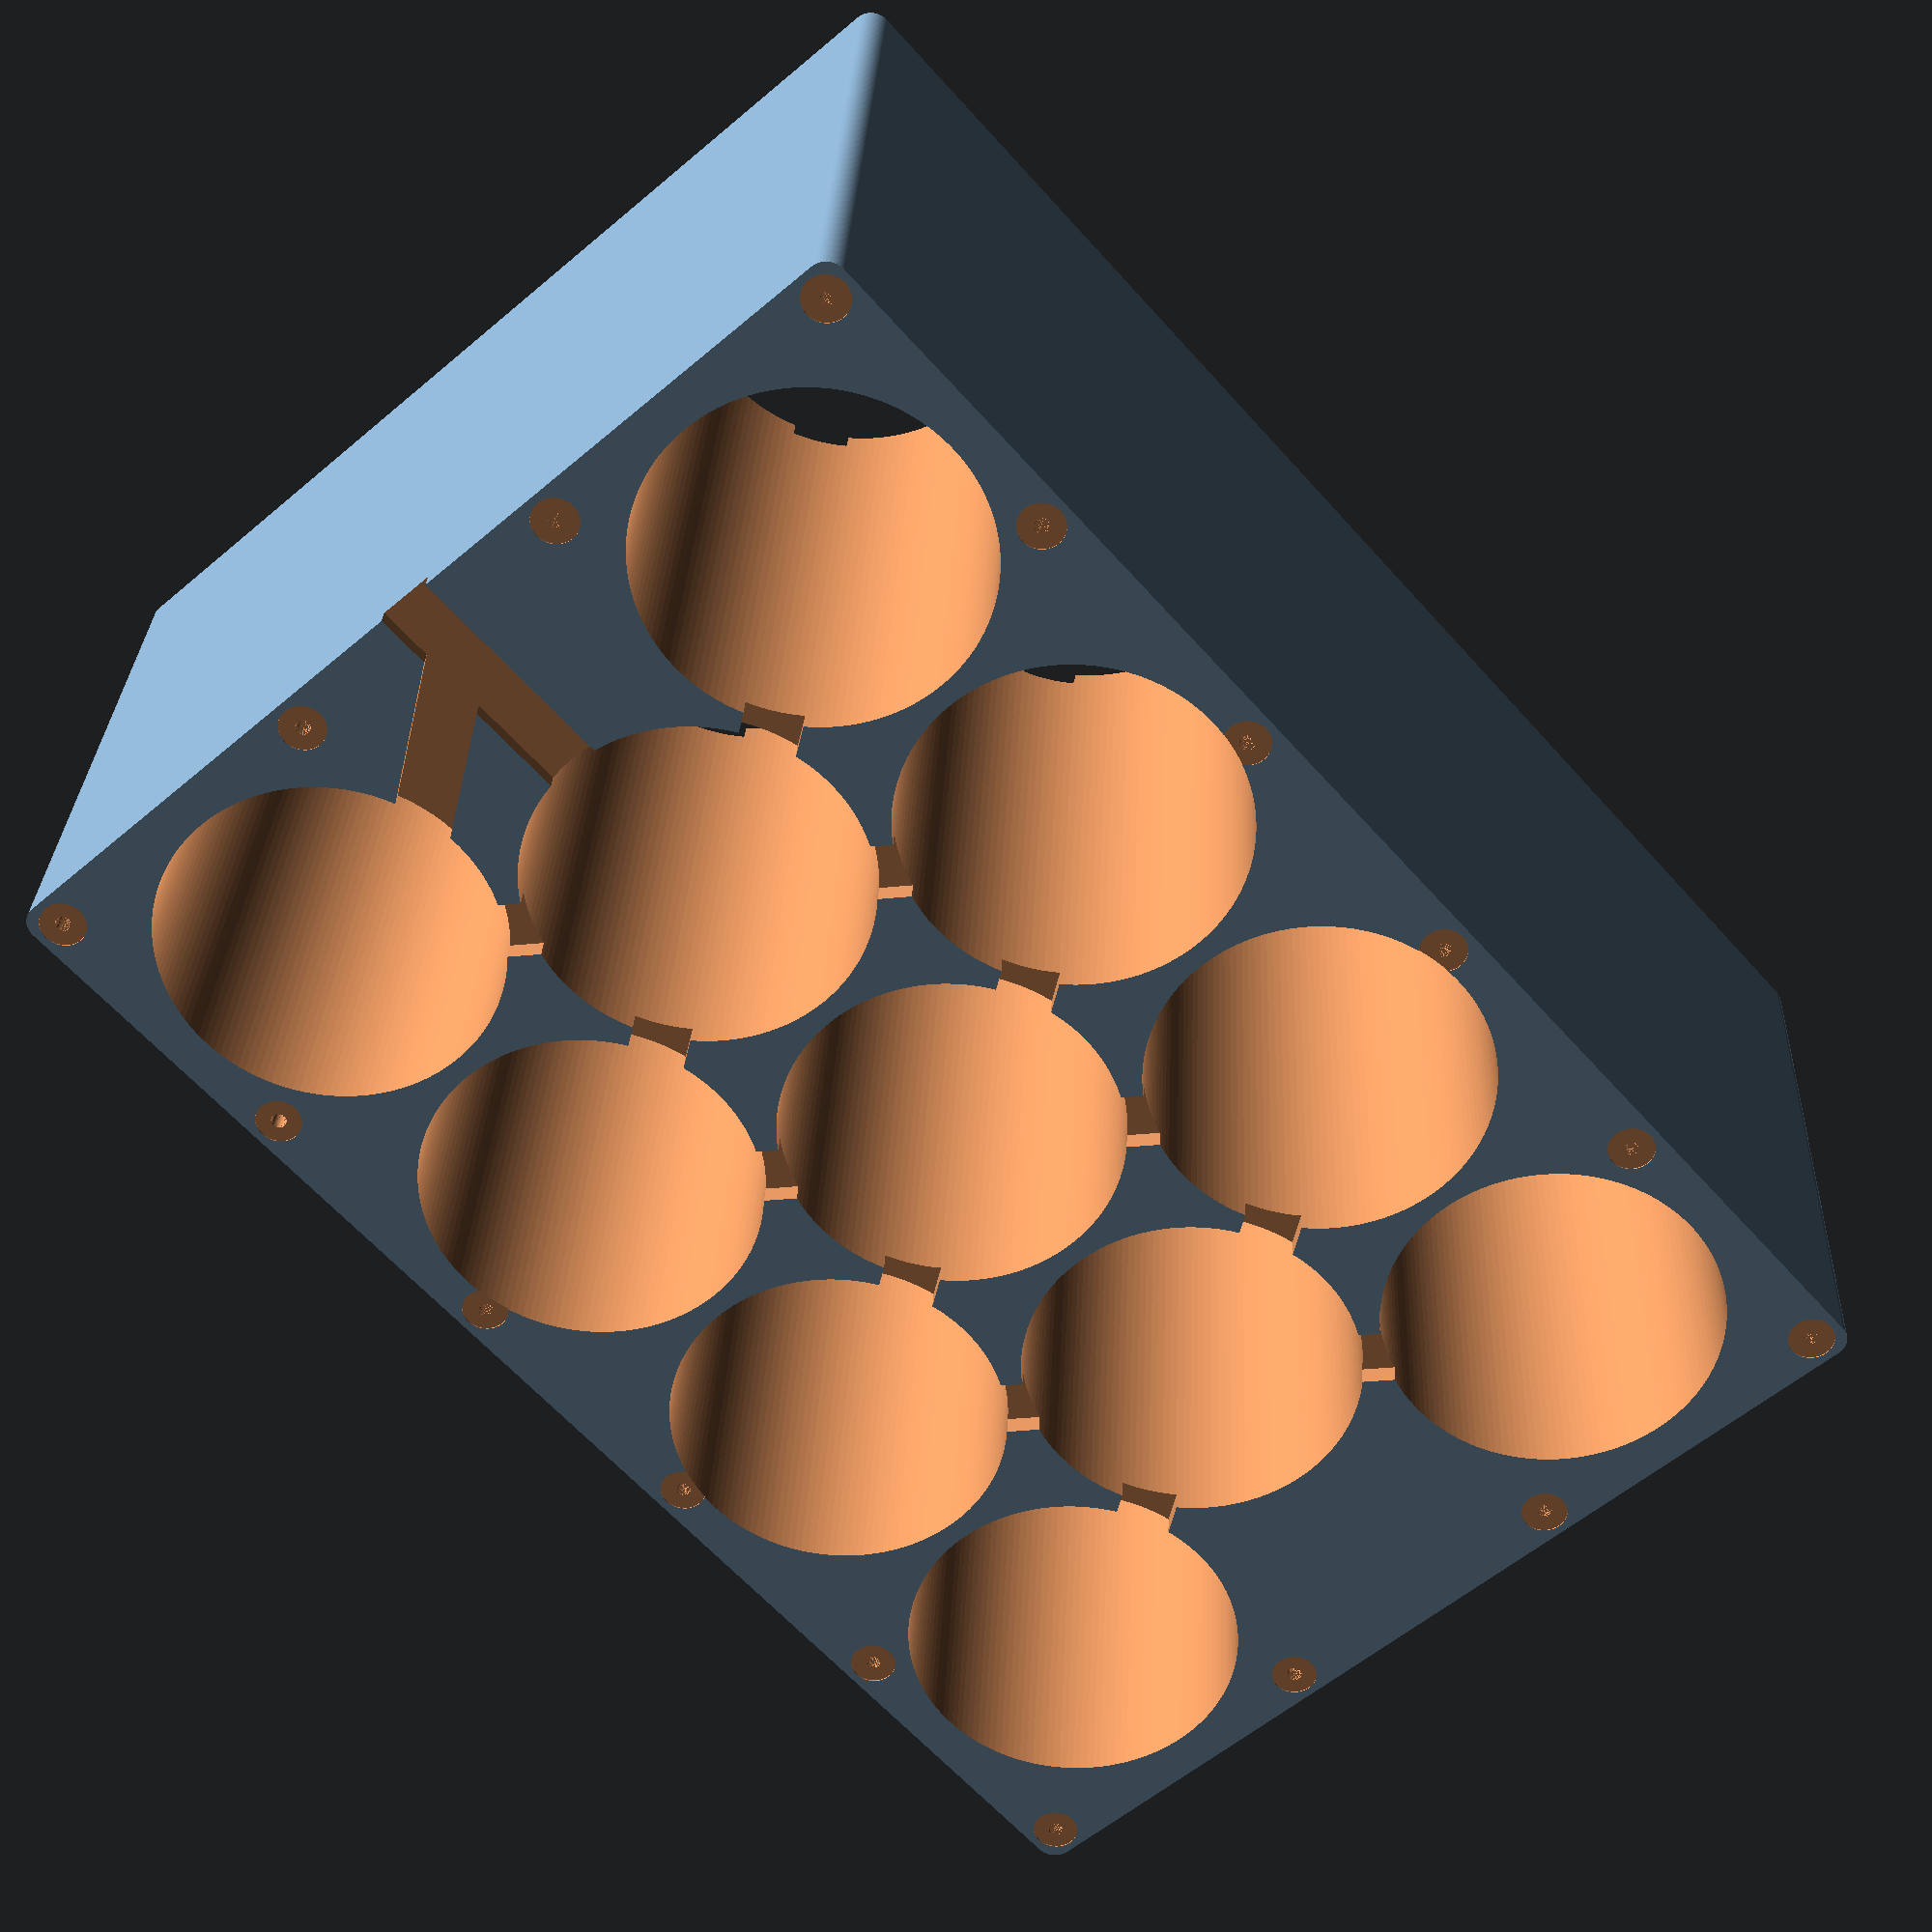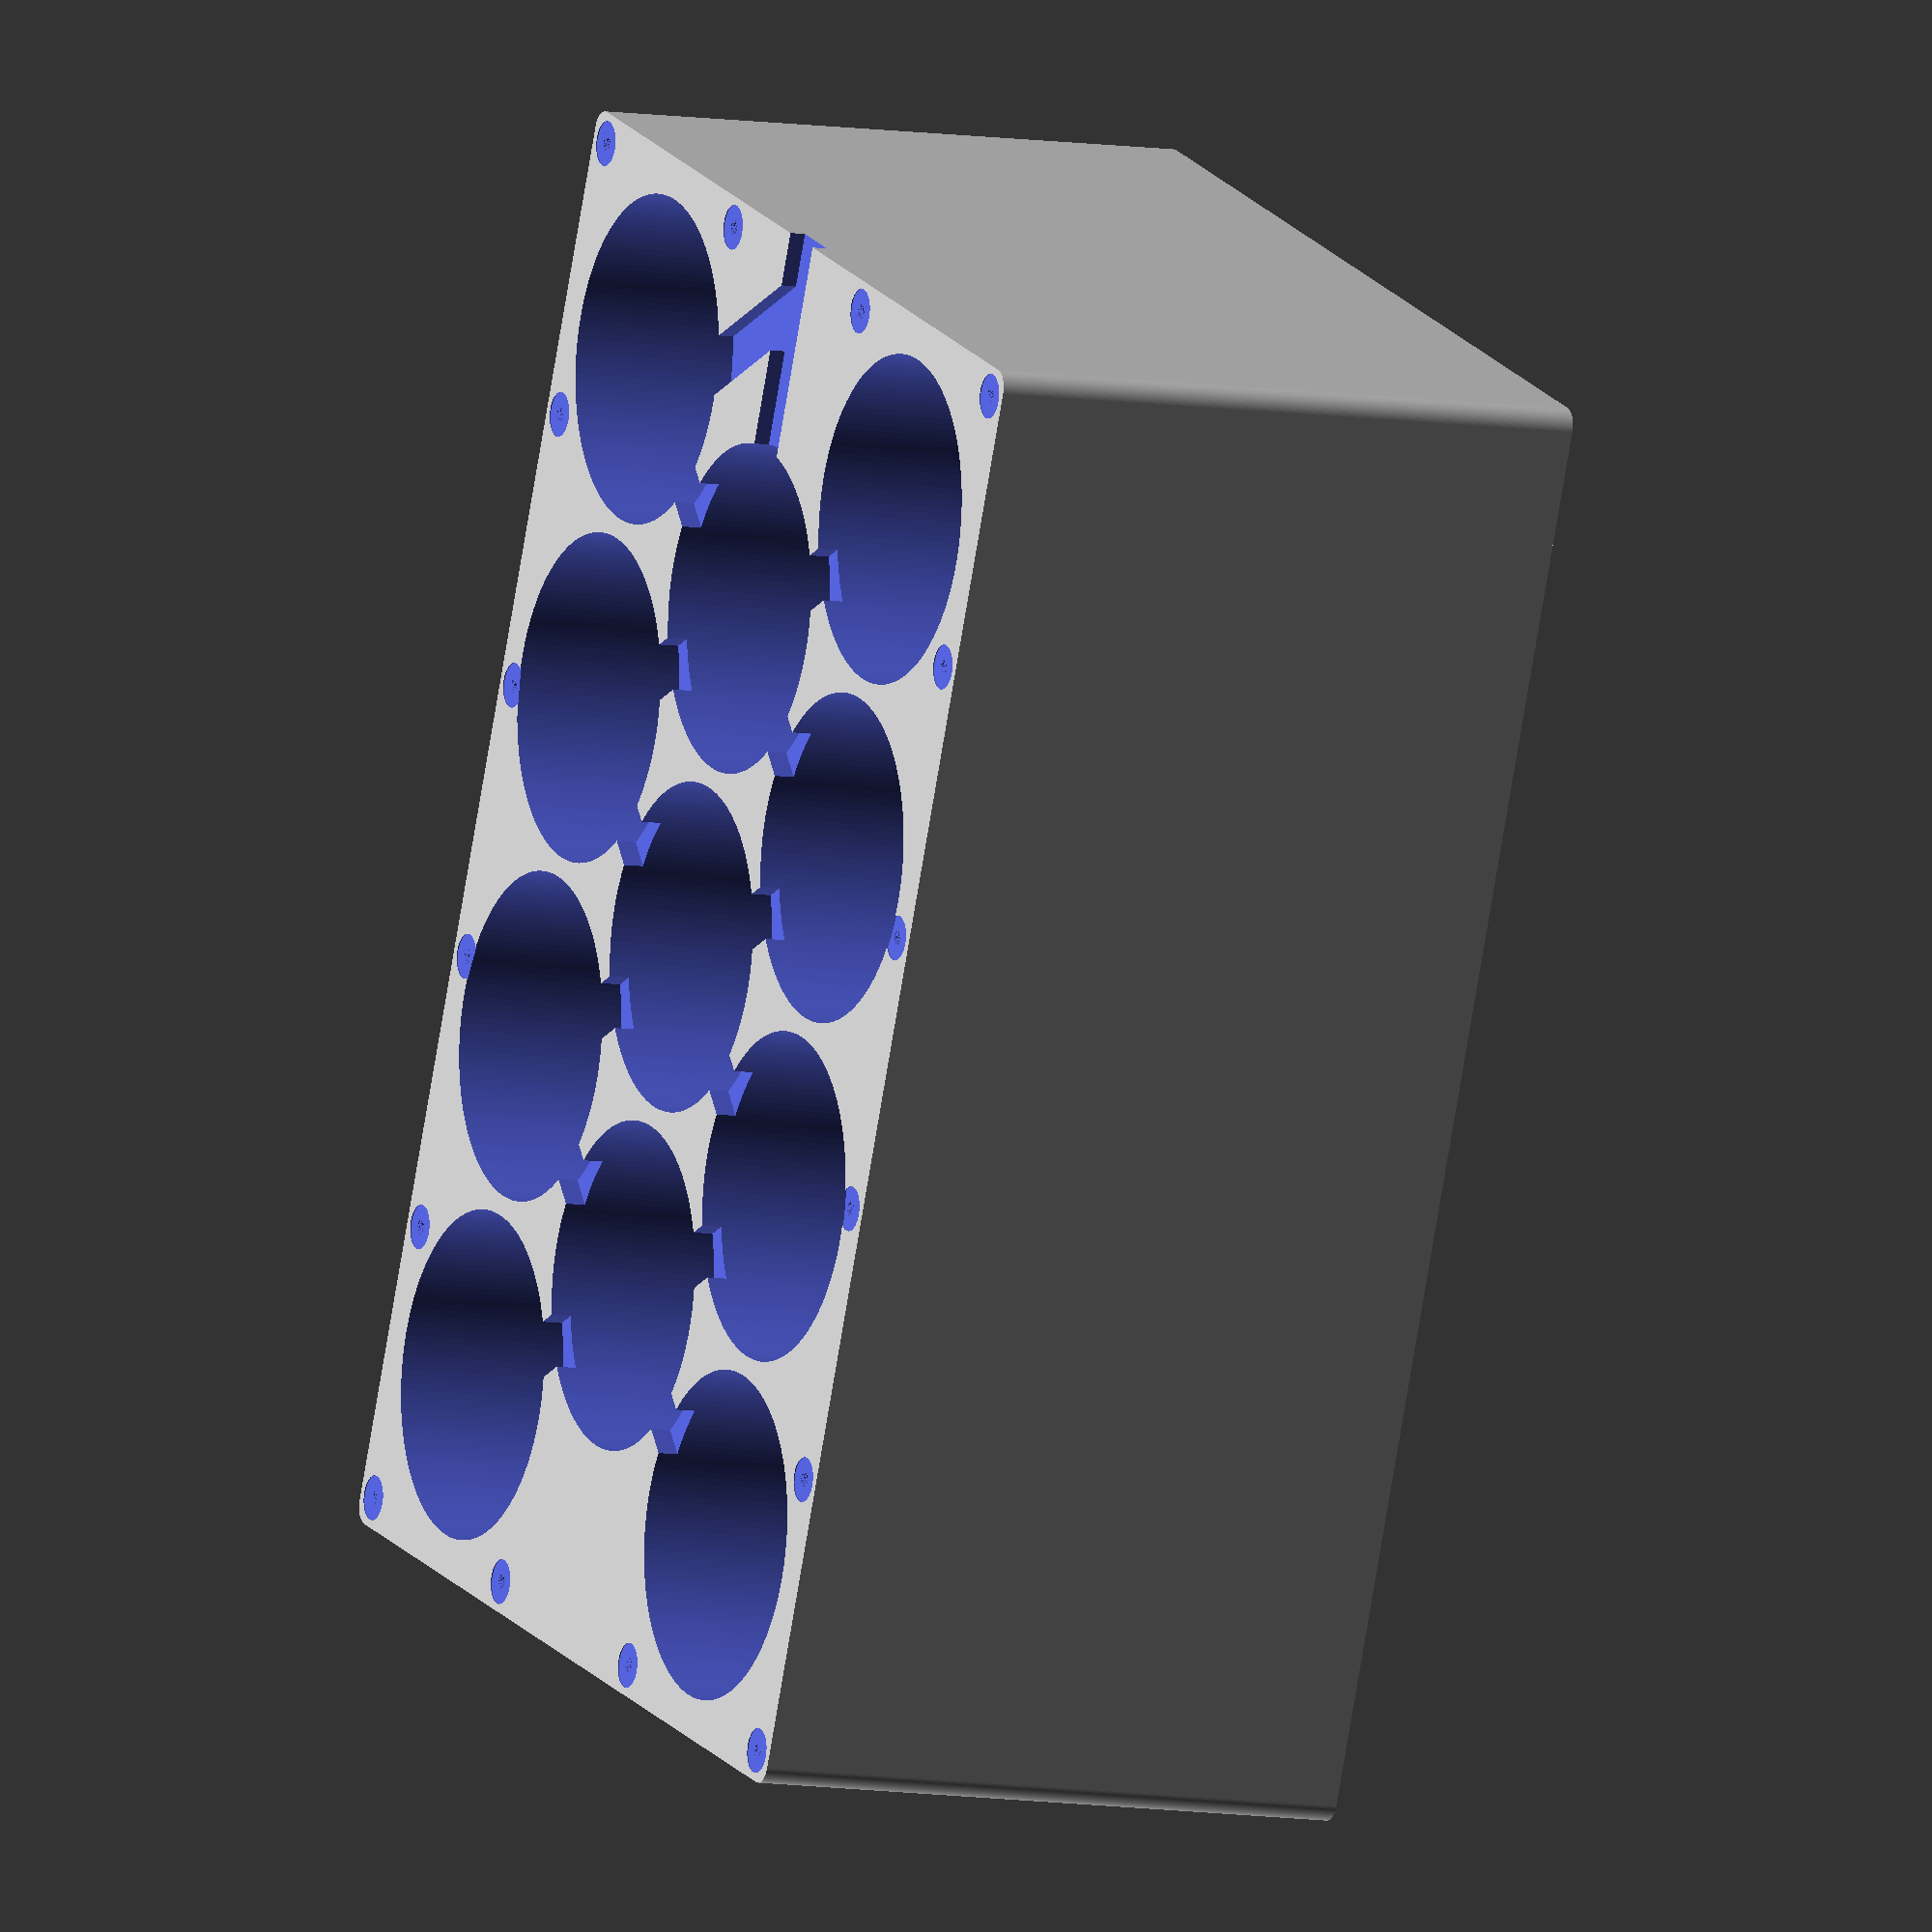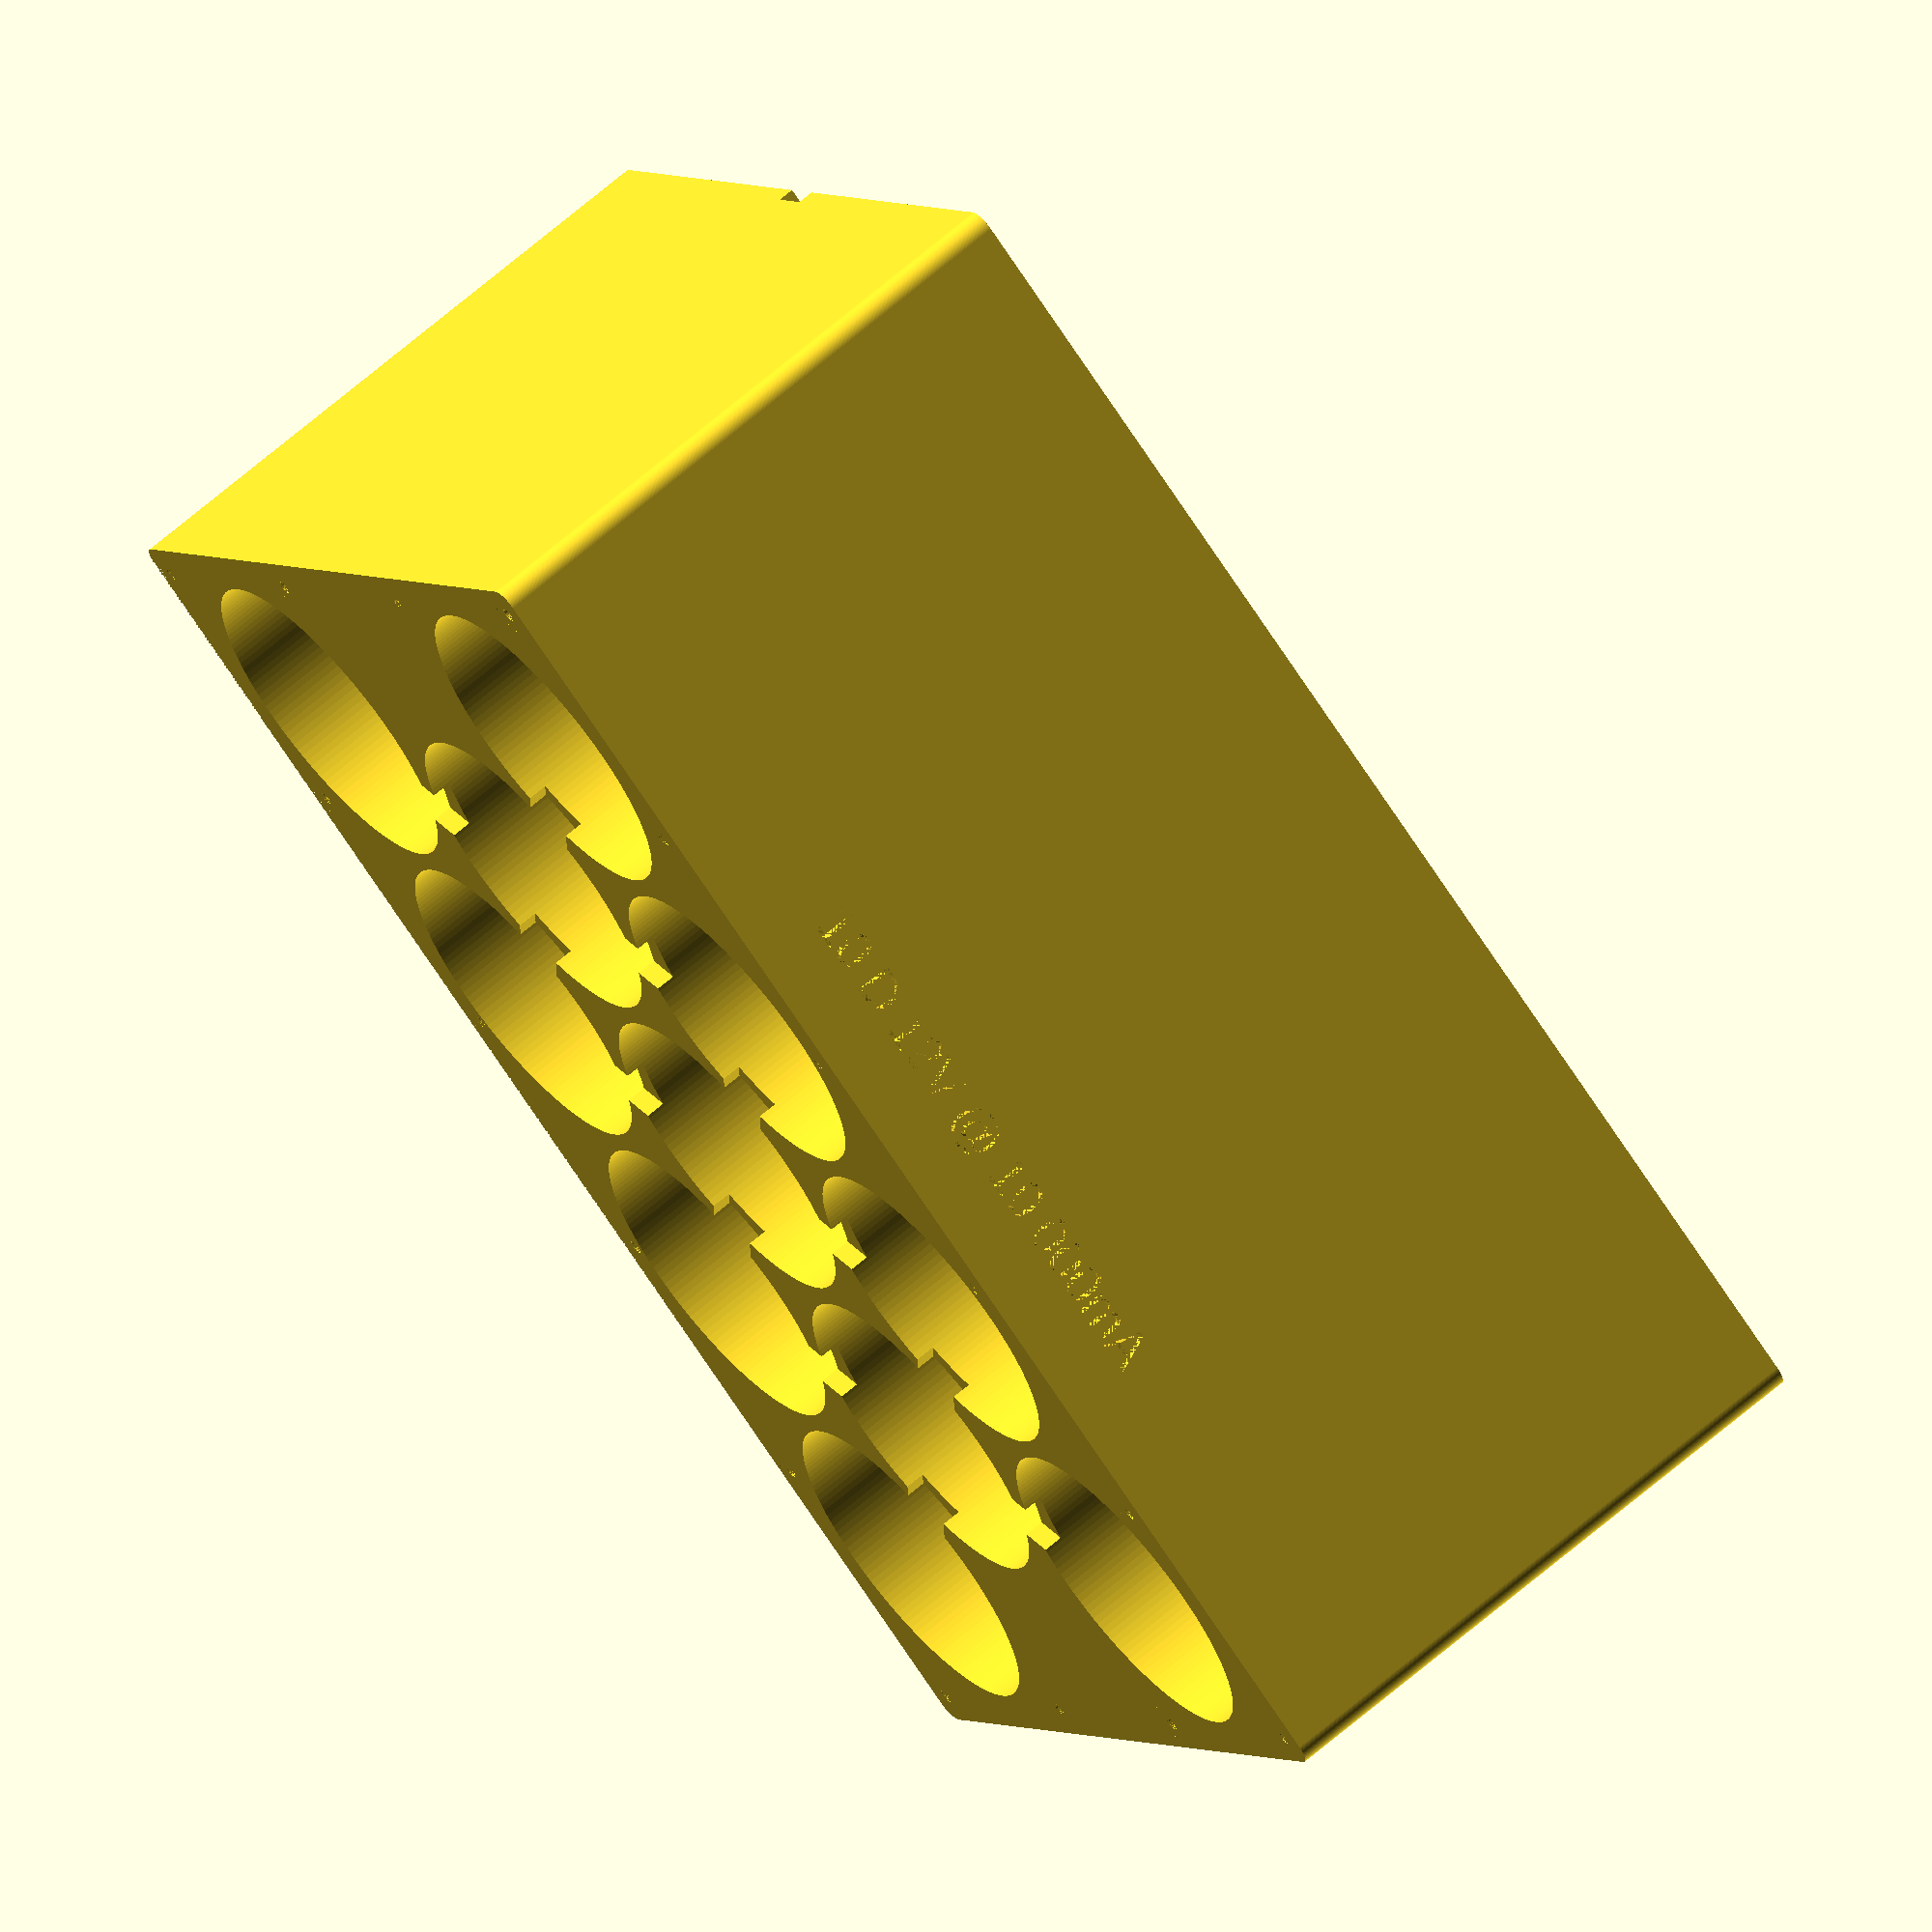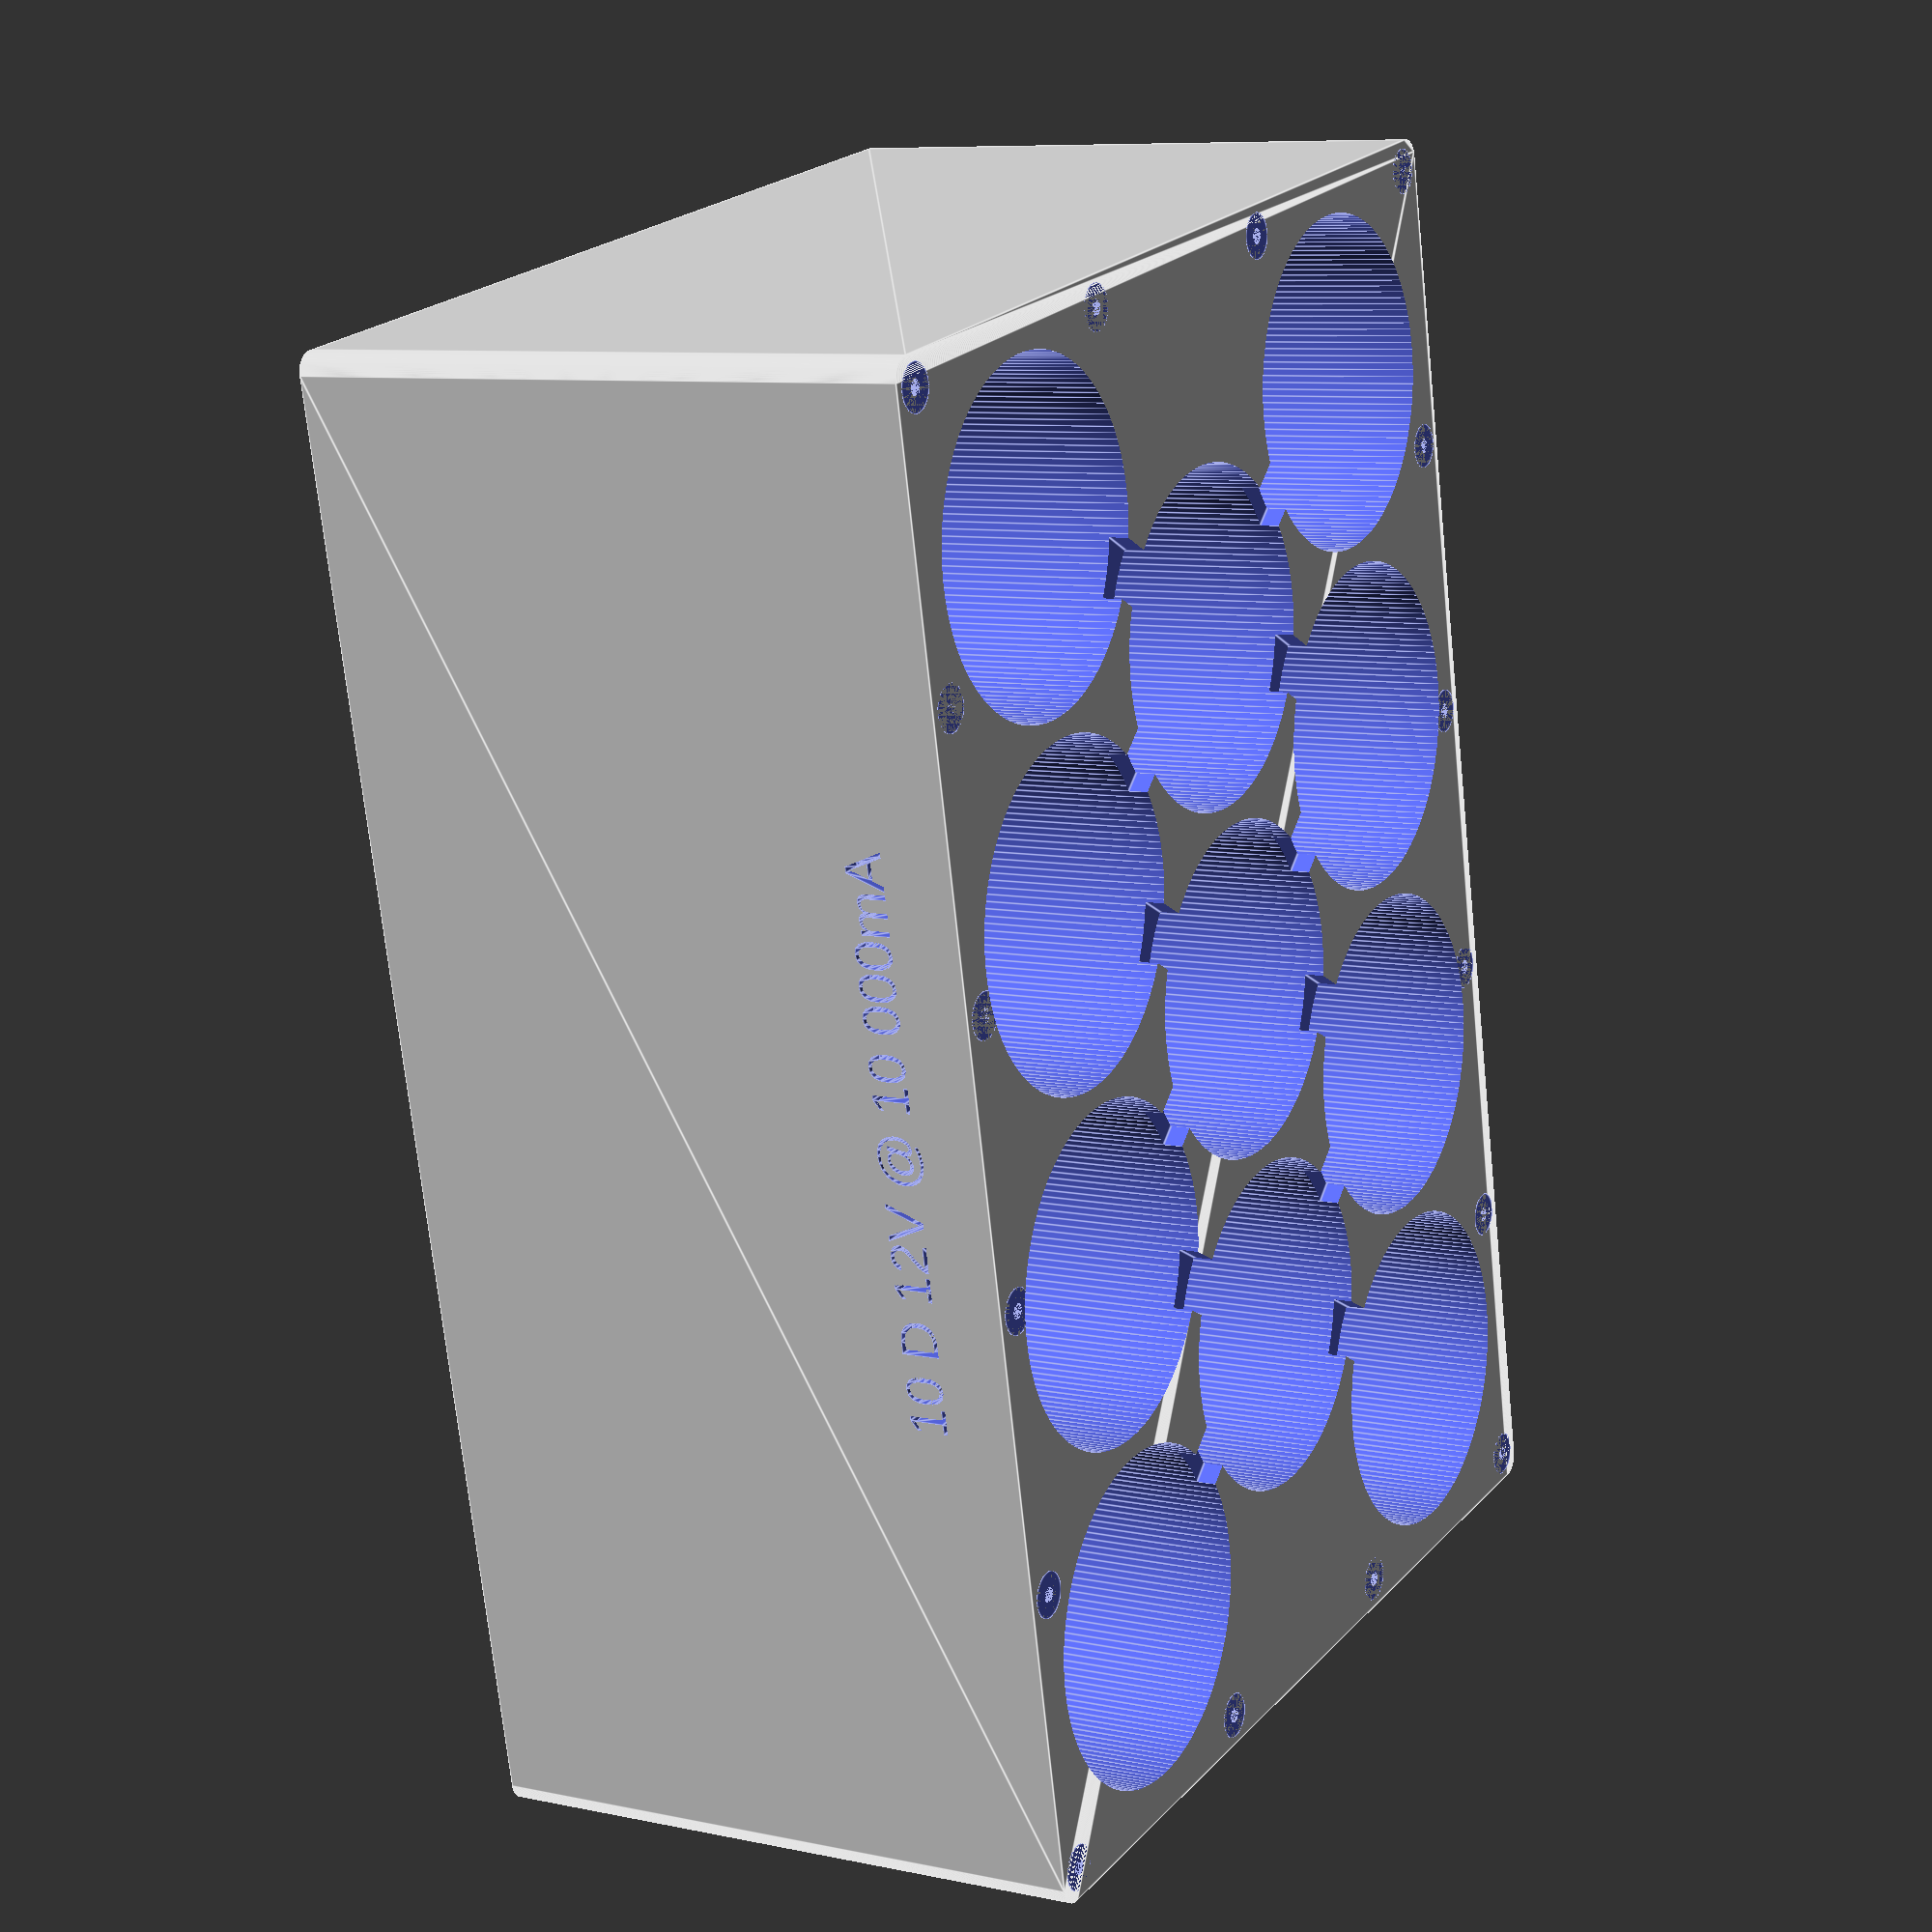
<openscad>
//http://forum.openscad.org/staggered-honeycomb-td8242.html


//Battery type settings
lidHeight=3;
rows          = 3; 
columns       = 4; 

walls         = 2; 
height        = 61.5+1.5; 
NominalBattDiameter = 32.5;
// AA 14.4;

HoleDiam = 0.02*NominalBattDiameter + NominalBattDiameter;
connSocketHeight=3;

//Choose an image for the side

//imageSide= "img/radiation-15296_640.png";
//imageSide= "img/Highvoltagesignb.png";
imageSide="img/Highvoltagesignb.png";

textSide="10 D 12V @ 10 000mA";
textLeft=45;

//Rendering parameters
//$fn = 50;
FN=150;

edgeRounding=2; //Useful to calculate size afer Minkowski transformation
boxX= (columns*(HoleDiam+walls))+2*walls;
boxY= ((rows-1) * (HoleDiam+walls)*(sqrt(3) / 2)+(HoleDiam+walls)+2*walls);

screwDiam = 3;
screwLenght = 10;
screwTolerance = 0.25;

//Lids
screwH=6;
screwV=3;
anchoringX=10;
anchoringY=9;



echo("Power pack dimensions excluding lids h=", height, " x=", boxX, " y=", boxY);

module SUB_screwM(diam, lenght, T) {
    //Tolerance should be around 0.3
    cylinder(r = diam / 2-T, h = lenght,$fn=FN);
    translate([0, 0, -3.5]) cylinder(r = diam + T, h = 3.5,$fn=FN);
}


module SUB_honeycomb(rows, columns, HoleDiam, walls, height) { 
    for (i = [0 : rows - 1]) { 
         { 
            for (j = [0 : (columns - 1 - i%2)]) { 
                translate([(j + (i % 2) /2) * (HoleDiam + walls), 
                           (HoleDiam + walls) * i * sqrt(3) / 2]) 
                
                difference() { 
                  //circle(r=HoleDiam/2+walls,center=true,$fn=FN); // comment out to get inverse 
                  cylinder(r=HoleDiam/2,h=height,center=false,$fn=FN);          } 

    //Add here connections
                  SUB_Conn(i,j);
                translate([0,0,height-connSocketHeight])SUB_Conn(i,j);
            }   
        } 
    } 
} 


module connectionHoriz(){
translate([(HoleDiam+walls)/2,0,1.5])cube([HoleDiam+walls, HoleDiam/6,connSocketHeight], center=true);
}

module connectionCross1(){
    rotate([0,0,55])translate([10,0,1.5])cube([HoleDiam+walls, HoleDiam/6,connSocketHeight], center=true);
}

module connectionCross2(){
    rotate([0,0,-55])translate([5,0,1.5])cube([HoleDiam+walls, HoleDiam/6,connSocketHeight], center=true);
}

module powerCableOut() {
    
    translate([NominalBattDiameter/2,NominalBattDiameter,height])rotate([0,0,-55])cube([HoleDiam+3*walls, HoleDiam/6,connSocketHeight], center=true);
    translate([NominalBattDiameter/2,3/2*NominalBattDiameter,height])rotate([0,0,0])cube([HoleDiam+3*walls, HoleDiam/6,connSocketHeight], center=true);
    
}


module SUB_outerShell(height){
     minkowski()
{
//If we use minkowsky to round edges we must reduce the box size of the cylinder radius ACTUALLY SHOULD BE THE DIAMETER boxX+2+2
               cube([boxX-2,boxY-2, height]);
                cylinder(r=2,h=0.1,$fn=FN);
}
}
module batteryPack() { 

            difference(){    
            
              
translate([0,0,0])SUB_outerShell(height);     

                translate([(HoleDiam/2 + walls), 
                   +(HoleDiam/2+walls)]) 
            translate([0,0,-1])SUB_honeycomb(rows, columns, HoleDiam, walls, height+2); 
                powerCableOut(); 
screwHoles();
             translate([boxX/2,-3,height/2])rotate([90,0,0])resize([30, 30, 2])
surface(file = imageSide, center = true, invert = true);
        translate([textLeft,0,height/9]) rotate([90,0,0])  linear_extrude(height = 2)text(textSide, font = "Liberation Sans", size=4);
              

        } 

} 

module SUB_Conn(i,j){
    
  for (j = [0: (columns - 1 - i % 2)]) {
  	translate([(j + (i % 2) / 2) * (HoleDiam + walls), (HoleDiam + walls) * i * sqrt(3) / 2])

        if ((i < rows - 1) && (j < columns-1)) {
            connectionCross1();
        }

    }
     for (j = [0: (columns - 1 - i % 2)]) {
  	translate([(j + (i % 2) / 2) * (HoleDiam + walls), (HoleDiam + walls) * i * sqrt(3) / 2])

        if ((j < columns - 1) && !(i % 2) /2){
            connectionHoriz();
        }

    }
      for (j = [0: (columns - 1 - i % 2)]) {
  	translate([(j + (i % 2) / 2) * (HoleDiam + walls), (HoleDiam + walls) * i * sqrt(3) / 2])

        if ((j < columns - 1)  && (i >= 1)){
            connectionCross2();
        }

    }
    
    
}



module screwHoles(){
 for (j = [0: 1])
 {
    translate([0,0,0])for (i = [0: (boxX-1-3)/(screwH-1):boxX-1-3])
 {
     translate([1+i,1,+j*height])rotate([j*180,0,0])SUB_screwM(2,12,screwTolerance);
      translate([1+i,-3+boxY,+j*height])rotate([j*180,0,0])SUB_screwM(2,12,screwTolerance);

}

 translate([0,0,0])for (i = [1: (boxY-3/2-3)/(screwV):boxY-3/2-3])
 {
     translate([1,1*i,j*height])rotate([j*180,0,0])SUB_screwM(2,12,screwTolerance);
       translate([-3+boxX,1*i,j*height])rotate([j*180,0,0])SUB_screwM(2,12,screwTolerance);

}

}

}

module topLid(){
difference()
{translate([0,0,-lidHeight/2])SUB_outerShell(lidHeight);
translate([0,0,-0.4])screwHoles();
}
}


module bottomLid(){

translate([-anchoringX/2,0,0])  rotate([0,180,0])SUB_anchor(anchoringX,anchoringY);

translate([+boxX+anchoringX/2+edgeRounding,0,0])  rotate([0,180,0])SUB_anchor(anchoringX,anchoringY);
translate([edgeRounding,-boxY/2,0])topLid();
}


module SUB_anchor(anchoringX, anchoringY){    
  difference(){
{
    cube([anchoringX,anchoringY,lidHeight], center=true);
    translate([-(anchoringX/2-4),0,0])SUB_screwM(3,16,screwTolerance);
}
}
}

//SUB_anchor(anchoringX,anchoringY);
//bottomLid();
//translate([edgeRounding,boxY+10,0])topLid();
batteryPack(); 
//outerShell(boxY);
//screwHoles();
//SUB_screwM(2,10,0.2);

</openscad>
<views>
elev=149.6 azim=228.5 roll=177.5 proj=p view=wireframe
elev=8.0 azim=112.5 roll=64.4 proj=o view=wireframe
elev=293.1 azim=147.5 roll=229.2 proj=o view=wireframe
elev=352.0 azim=281.9 roll=120.7 proj=p view=edges
</views>
